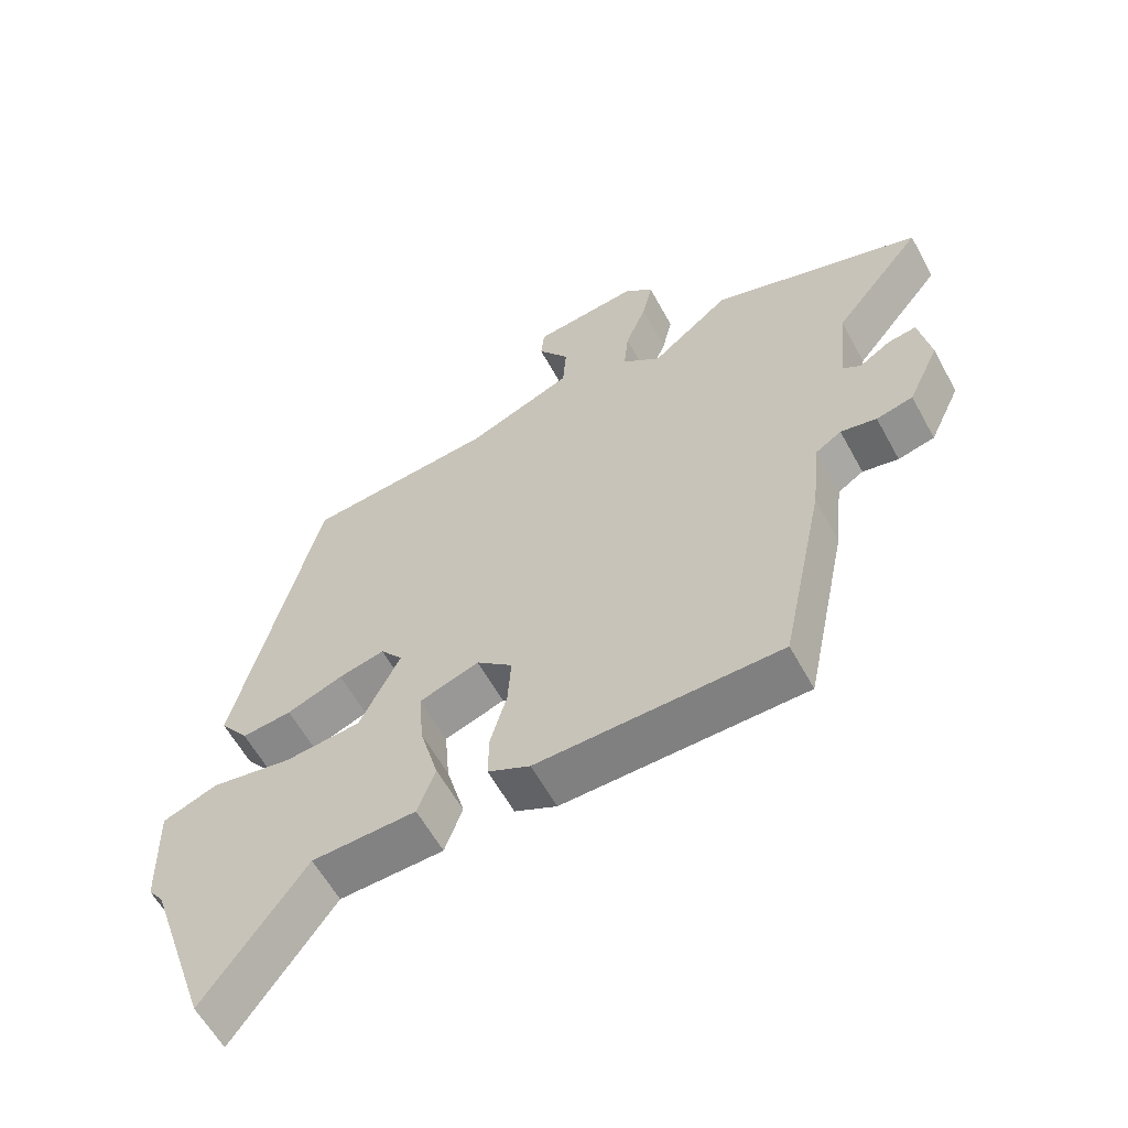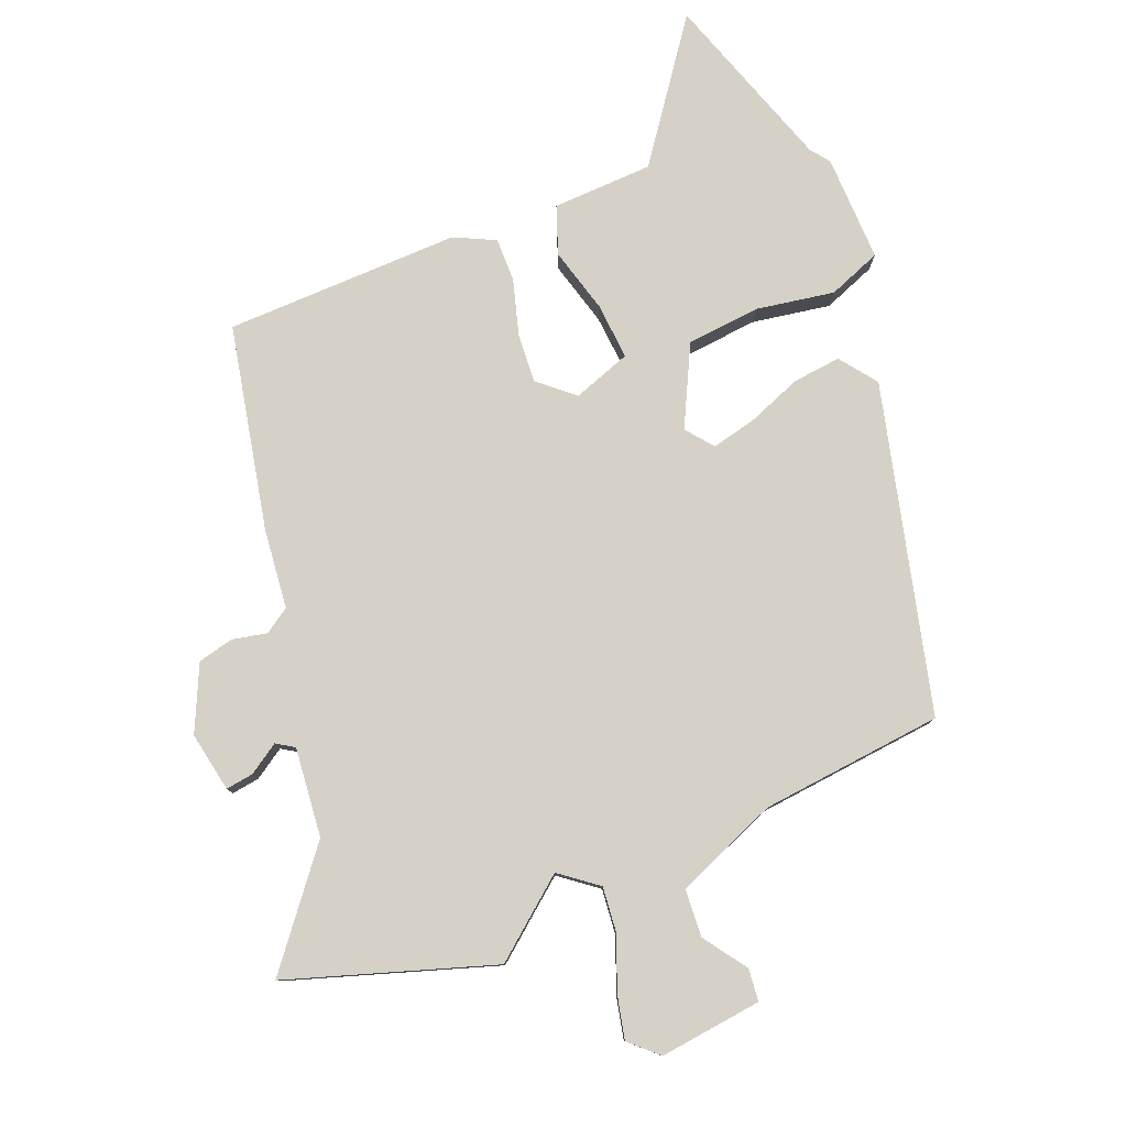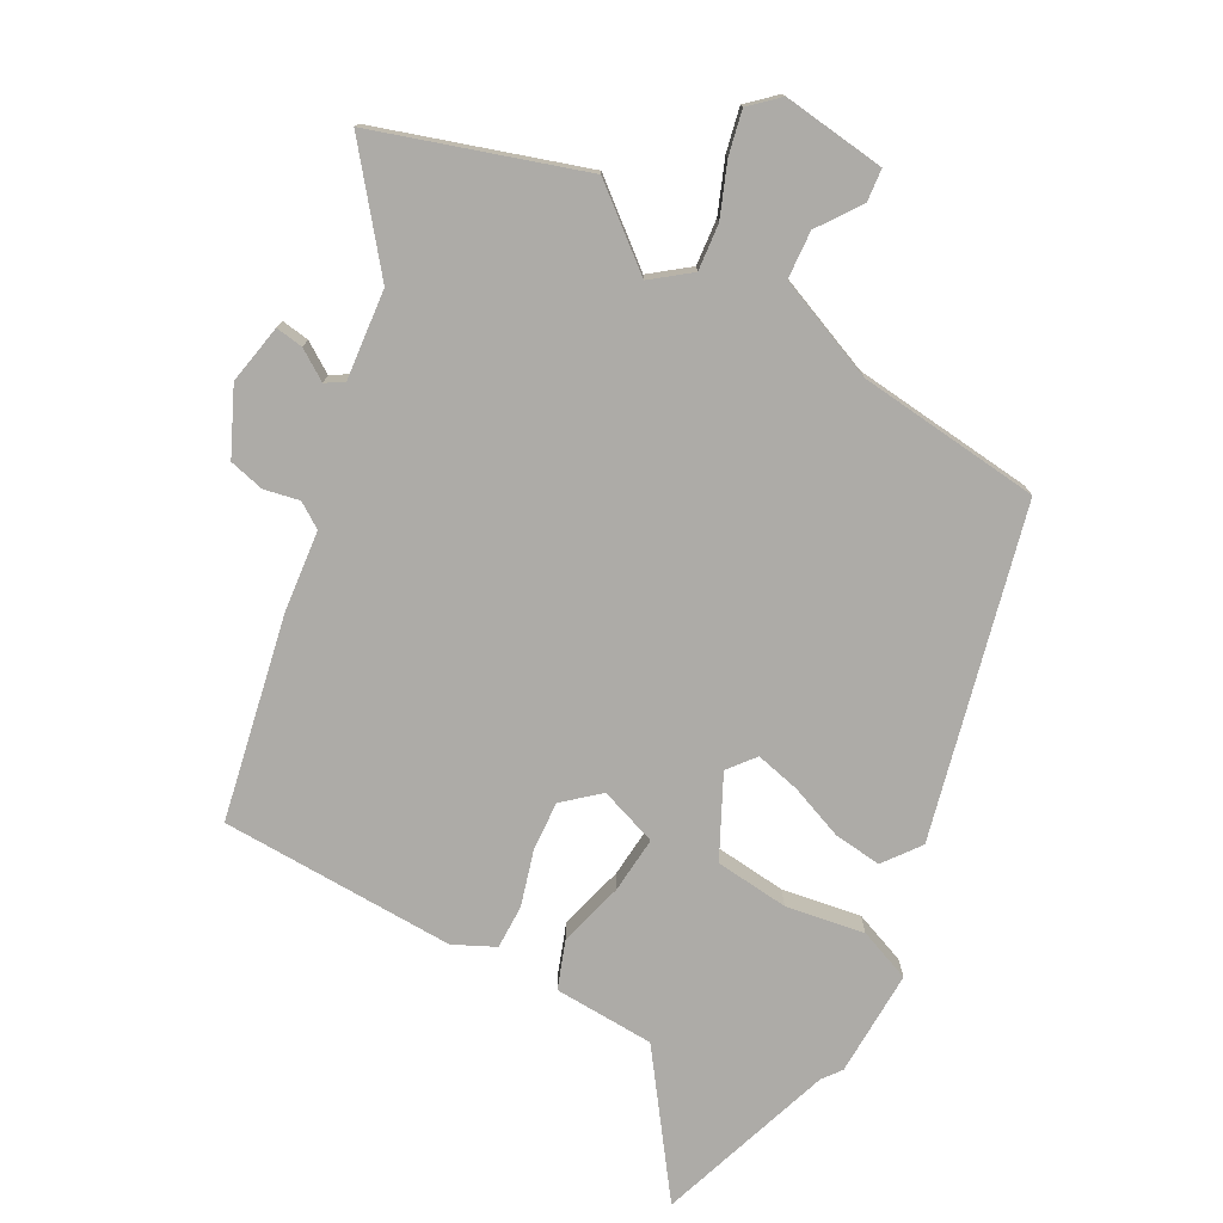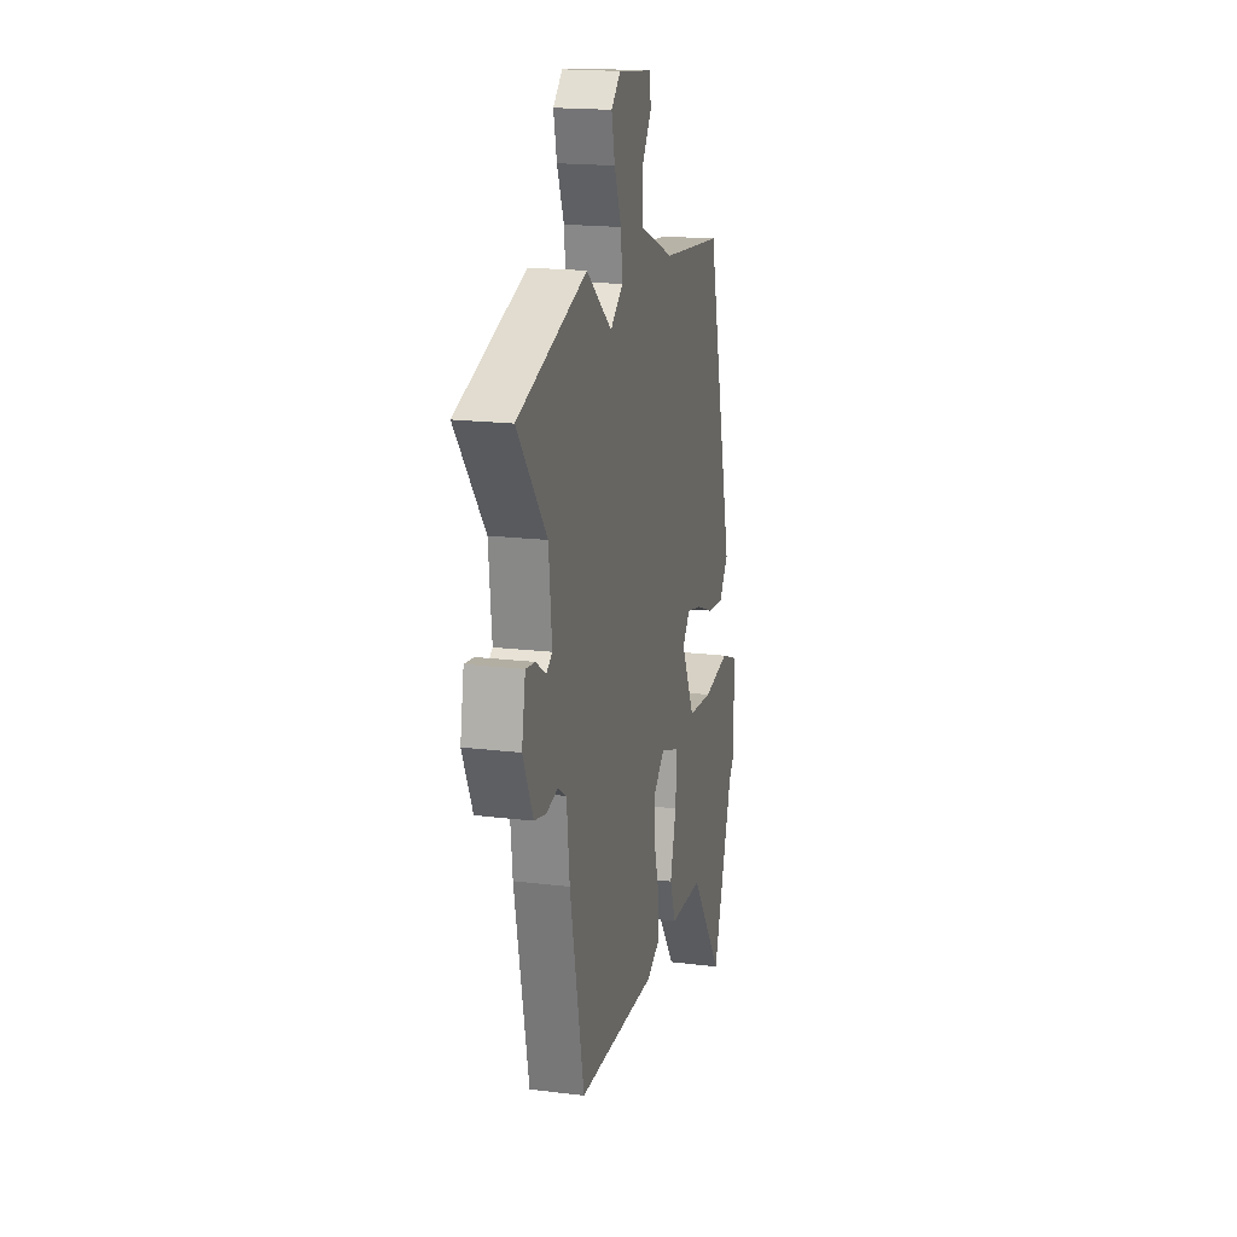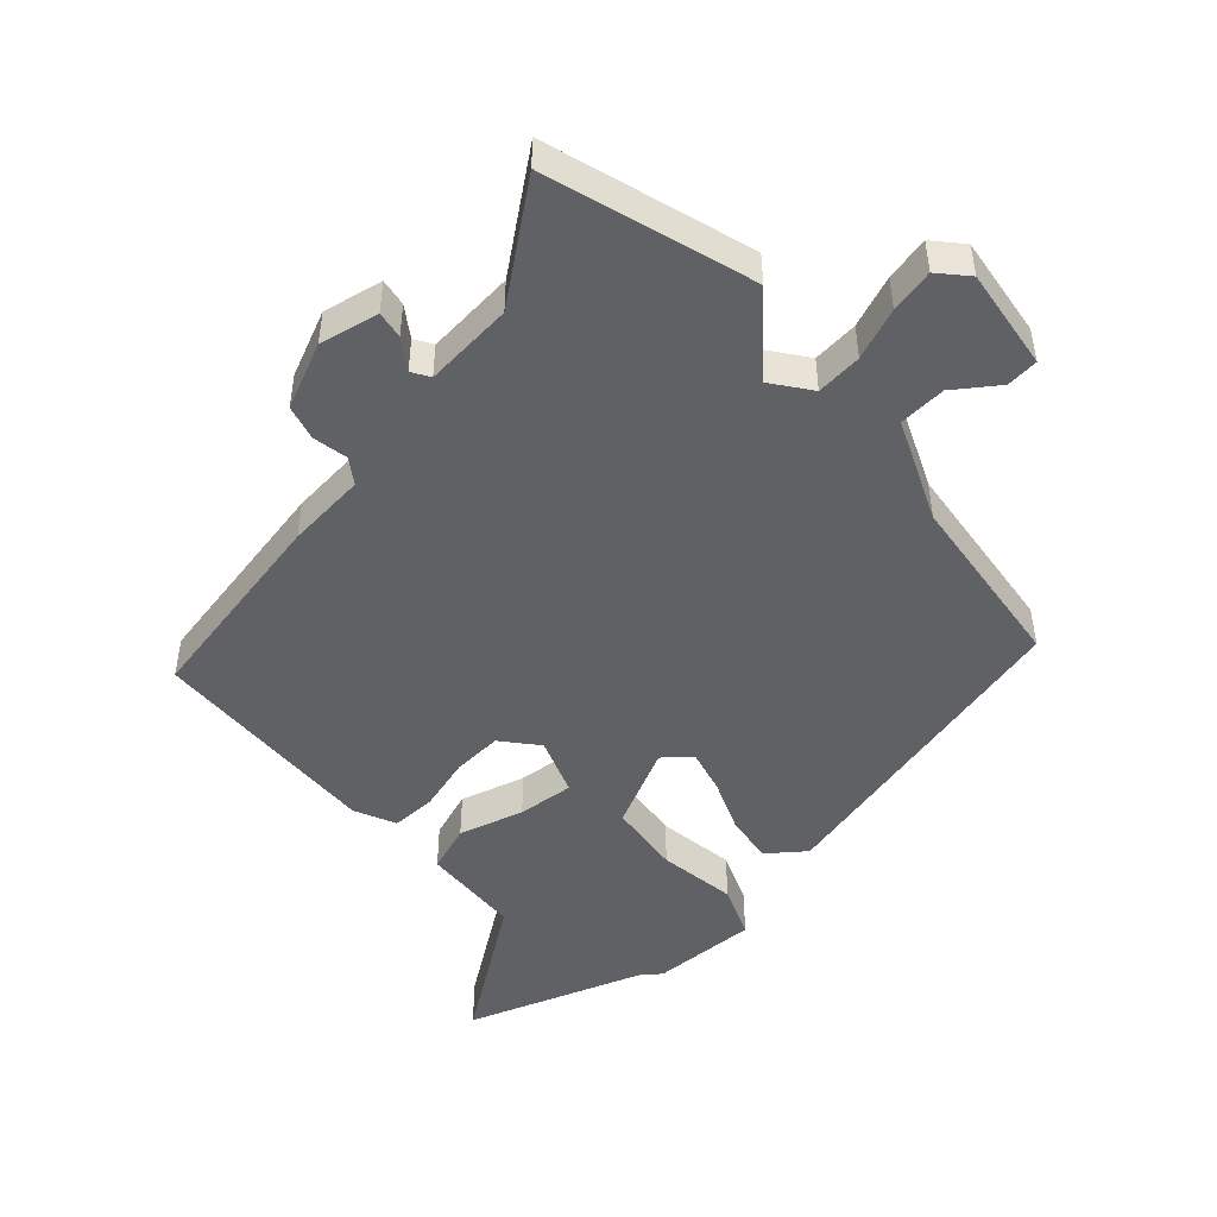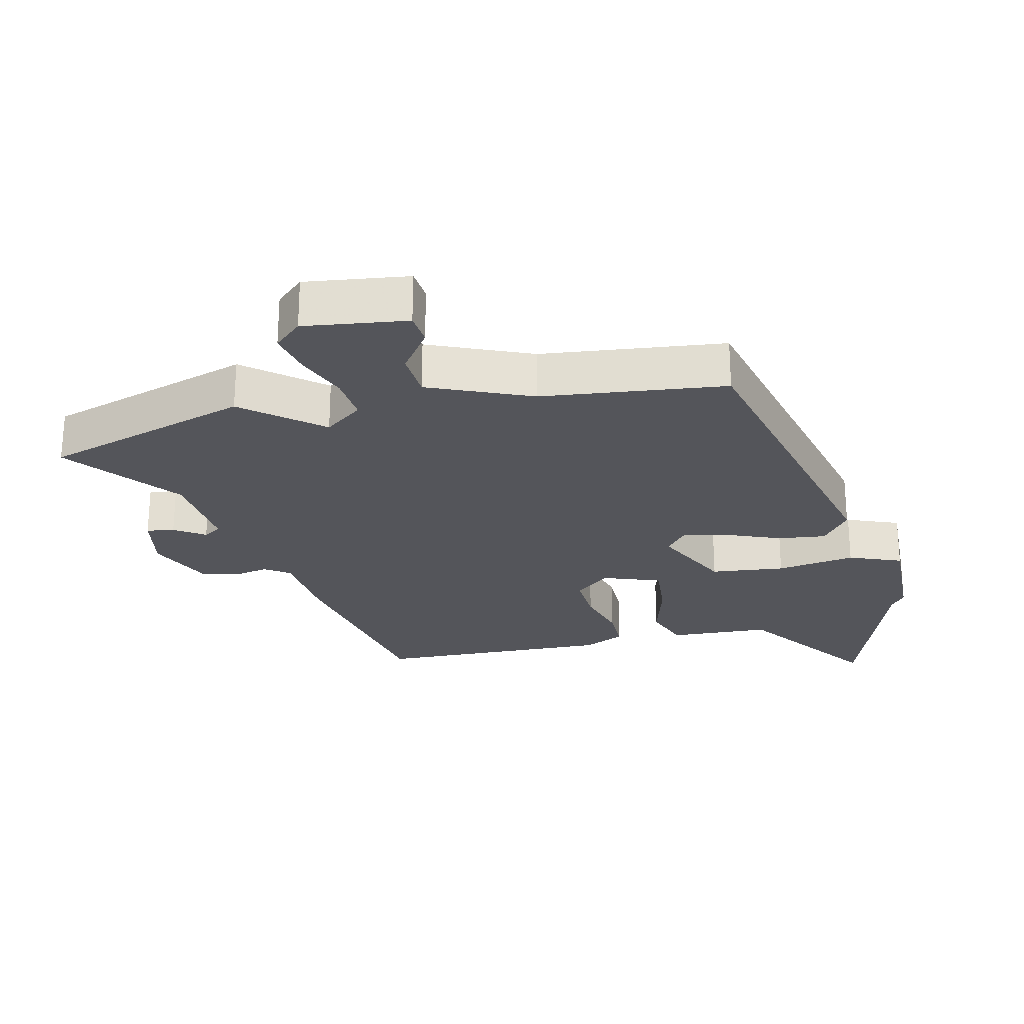
<metadata>
{"format":"obj","ext":"obj","renderer":"f3d","projection":"perspective","resolution":1024,"background":"white","views":[{"elev":-59.5,"azim":-151.5,"up":"+Z"},{"elev":79.4,"azim":-21.9,"up":"+Y"},{"elev":-76.4,"azim":-28.8,"up":"+Y"},{"elev":18.4,"azim":-76.5,"up":"+Z"},{"elev":-48.0,"azim":-48.7,"up":"+Y"},{"elev":-25.0,"azim":12.6,"up":"+Y"}]}
</metadata>
<code>
v 0.357 0.07 0.451
v 0.48 0.07 -0.045
v 0.438 0.07 -0.101
v 0.365 0.07 -0.093
v 0.283 0.07 -0.061
v 0.215 0.07 -0.045
v 0.182 0.07 -0.086
v 0.242 0.07 -0.207
v 0.354 0.07 -0.218
v 0.473 0.07 -0.198
v 0.553 0.07 -0.229
v 0.549 0.07 -0.391
v 0.527 0.07 -0.42
v 0.436 0.07 -0.691
v 0.288 0.07 -0.487
v 0.135 0.07 -0.481
v 0.109 0.07 -0.409
v 0.136 0.07 -0.31
v 0.143 0.07 -0.224
v 0.055 0.07 -0.193
v 0.002 0.07 -0.239
v 0.007 0.07 -0.314
v 0.031 0.07 -0.397
v 0.032 0.07 -0.464
v -0.03 0.07 -0.494
v -0.388 0.07 -0.486
v -0.452 0.07 -0.176
v -0.465 0.07 -0.055
v -0.503 0.07 -0.03
v -0.556 0.07 -0.041
v -0.61 0.07 -0.028
v -0.656 0.07 0.071
v -0.639 0.07 0.162
v -0.597 0.07 0.156
v -0.551 0.07 0.126
v -0.524 0.07 0.143
v -0.538 0.07 0.279
v -0.67 0.07 0.445
v -0.358 0.07 0.546
v -0.242 0.07 0.452
v -0.185 0.07 0.496
v -0.192 0.07 0.566
v -0.223 0.07 0.644
v -0.238 0.07 0.711
v -0.196 0.07 0.75
v -0.04 0.07 0.731
v -0.035 0.07 0.682
v -0.081 0.07 0.616
v -0.076 0.07 0.544
v 0.079 0.07 0.48
v 0.357 0 0.451
v 0.48 0 -0.045
v 0.438 0 -0.101
v 0.365 0 -0.093
v 0.283 0 -0.061
v 0.215 0 -0.045
v 0.182 0 -0.086
v 0.242 0 -0.207
v 0.354 0 -0.218
v 0.473 0 -0.198
v 0.553 0 -0.229
v 0.549 0 -0.391
v 0.527 0 -0.42
v 0.436 0 -0.691
v 0.288 0 -0.487
v 0.135 0 -0.481
v 0.109 0 -0.409
v 0.136 0 -0.31
v 0.143 0 -0.224
v 0.055 0 -0.193
v 0.002 0 -0.239
v 0.007 0 -0.314
v 0.031 0 -0.397
v 0.032 0 -0.464
v -0.03 0 -0.494
v -0.388 0 -0.486
v -0.452 0 -0.176
v -0.465 0 -0.055
v -0.503 0 -0.03
v -0.556 0 -0.041
v -0.61 0 -0.028
v -0.656 0 0.071
v -0.639 0 0.162
v -0.597 0 0.156
v -0.551 0 0.126
v -0.524 0 0.143
v -0.538 0 0.279
v -0.67 0 0.445
v -0.358 0 0.546
v -0.242 0 0.452
v -0.185 0 0.496
v -0.192 0 0.566
v -0.223 0 0.644
v -0.238 0 0.711
v -0.196 0 0.75
v -0.04 0 0.731
v -0.035 0 0.682
v -0.081 0 0.616
v -0.076 0 0.544
v 0.079 0 0.48
f 46 47 48
f 45 46 48
f 44 45 48
f 43 44 48
f 42 43 48
f 41 42 48 49
f 40 41 49 50
f 37 38 39 40
f 50 1 2
f 40 50 2
f 37 40 2
f 36 37 2
f 33 34 35
f 32 33 35
f 31 32 35
f 30 31 35
f 29 30 35
f 28 29 35 36
f 26 27 28
f 25 26 28
f 24 25 28
f 23 24 28
f 22 23 28
f 21 22 28 36
f 15 16 17 18
f 15 18 19
f 13 14 15 19
f 11 12 13
f 10 11 13
f 9 10 13
f 8 9 13 19
f 7 8 19 20
f 2 3 4 5
f 2 5 6
f 36 2 6
f 20 21 36 6
f 6 7 20
f 98 97 96
f 98 96 95
f 98 95 94
f 98 94 93
f 98 93 92
f 99 98 92 91
f 100 99 91 90
f 90 89 88 87
f 52 51 100
f 52 100 90
f 52 90 87
f 52 87 86
f 85 84 83
f 85 83 82
f 85 82 81
f 85 81 80
f 85 80 79
f 86 85 79 78
f 78 77 76
f 78 76 75
f 78 75 74
f 78 74 73
f 78 73 72
f 86 78 72 71
f 68 67 66 65
f 69 68 65
f 69 65 64 63
f 63 62 61
f 63 61 60
f 63 60 59
f 69 63 59 58
f 70 69 58 57
f 55 54 53 52
f 56 55 52
f 56 52 86
f 56 86 71 70
f 70 57 56
f 1 51 52 2
f 2 52 53 3
f 3 53 54 4
f 4 54 55 5
f 5 55 56 6
f 6 56 57 7
f 7 57 58 8
f 8 58 59 9
f 9 59 60 10
f 10 60 61 11
f 11 61 62 12
f 12 62 63 13
f 13 63 64 14
f 14 64 65 15
f 15 65 66 16
f 16 66 67 17
f 17 67 68 18
f 18 68 69 19
f 19 69 70 20
f 20 70 71 21
f 21 71 72 22
f 22 72 73 23
f 23 73 74 24
f 24 74 75 25
f 25 75 76 26
f 26 76 77 27
f 27 77 78 28
f 28 78 79 29
f 29 79 80 30
f 30 80 81 31
f 31 81 82 32
f 32 82 83 33
f 33 83 84 34
f 34 84 85 35
f 35 85 86 36
f 36 86 87 37
f 37 87 88 38
f 38 88 89 39
f 39 89 90 40
f 40 90 91 41
f 41 91 92 42
f 42 92 93 43
f 43 93 94 44
f 44 94 95 45
f 45 95 96 46
f 46 96 97 47
f 47 97 98 48
f 48 98 99 49
f 49 99 100 50
f 50 100 51 1

</code>
